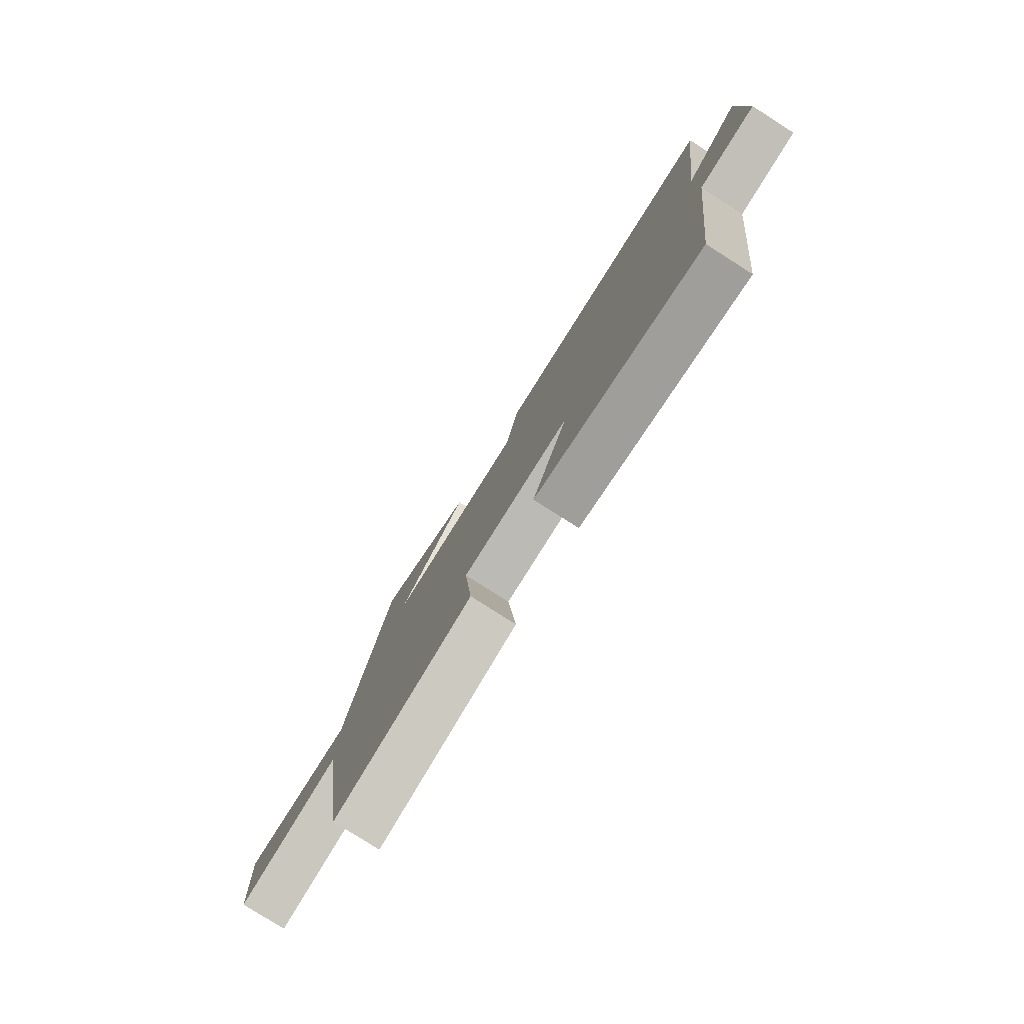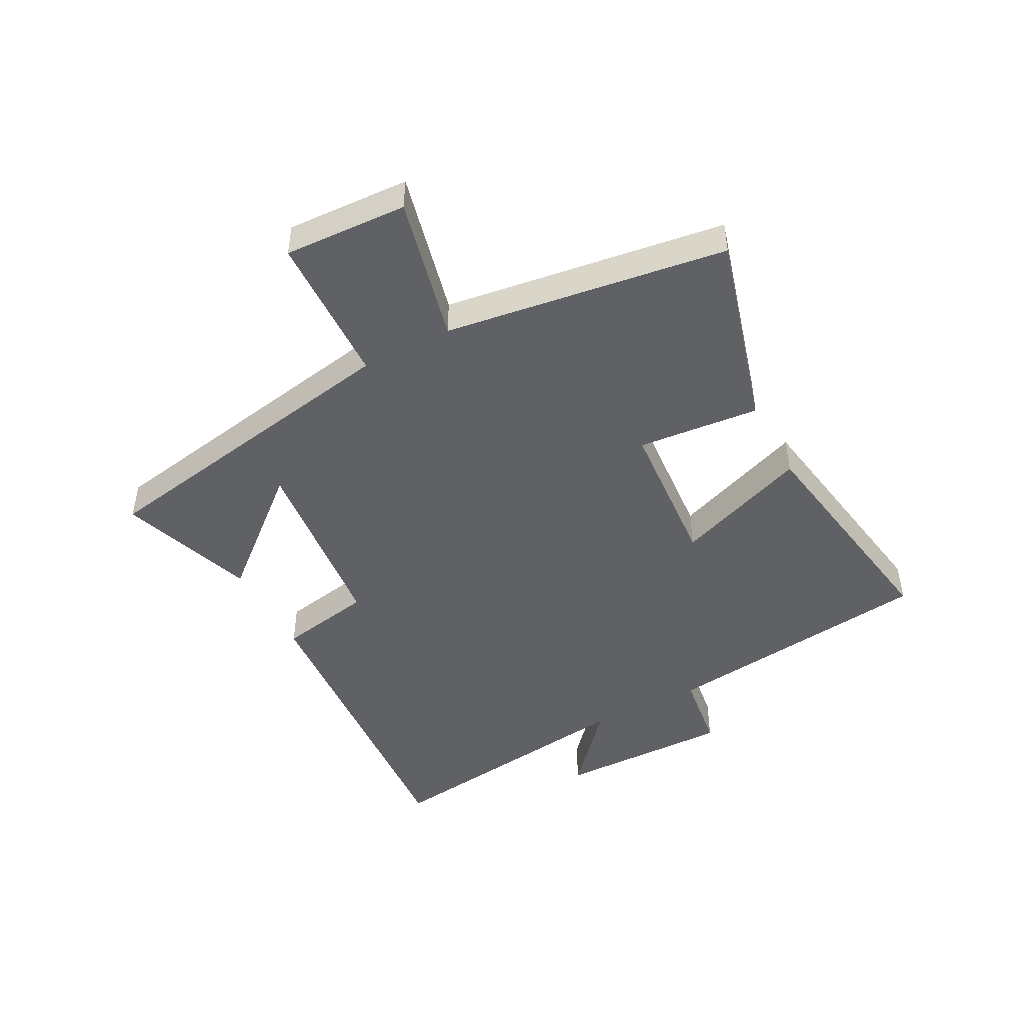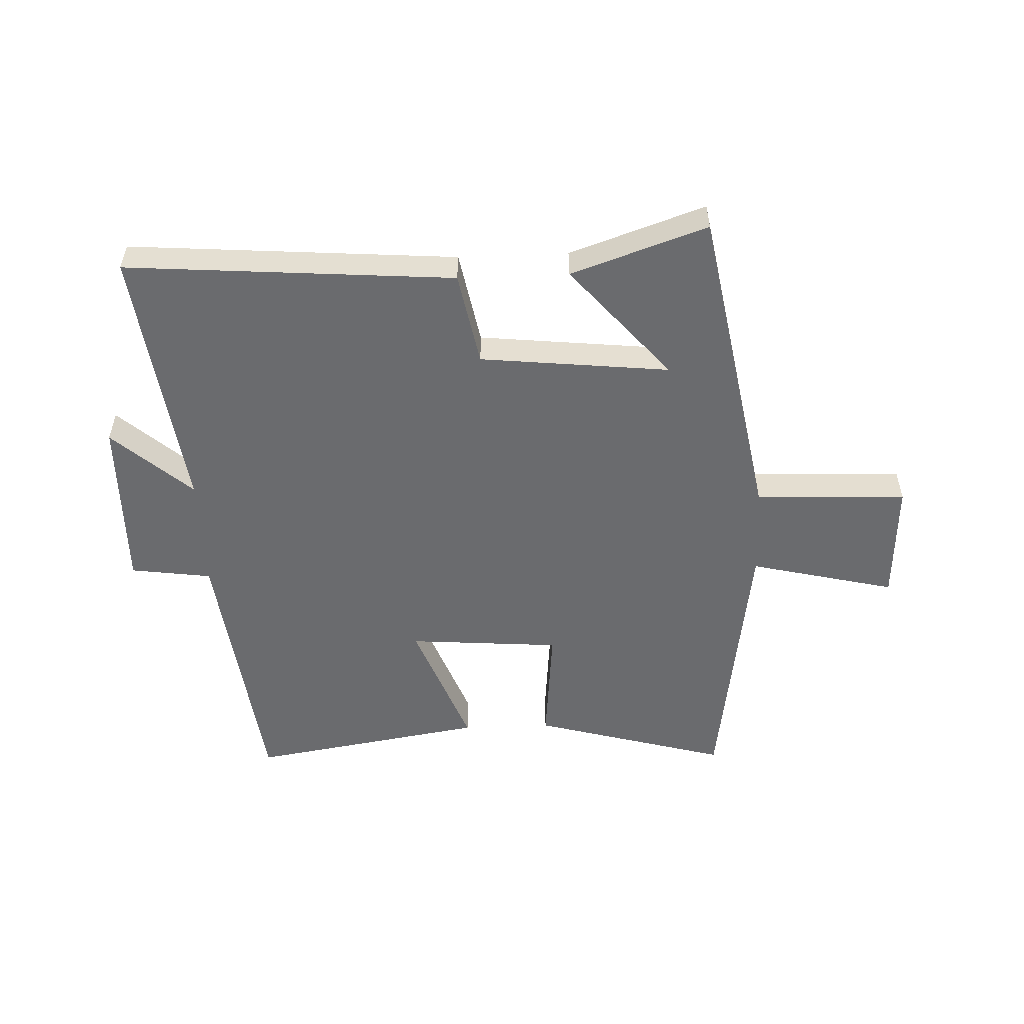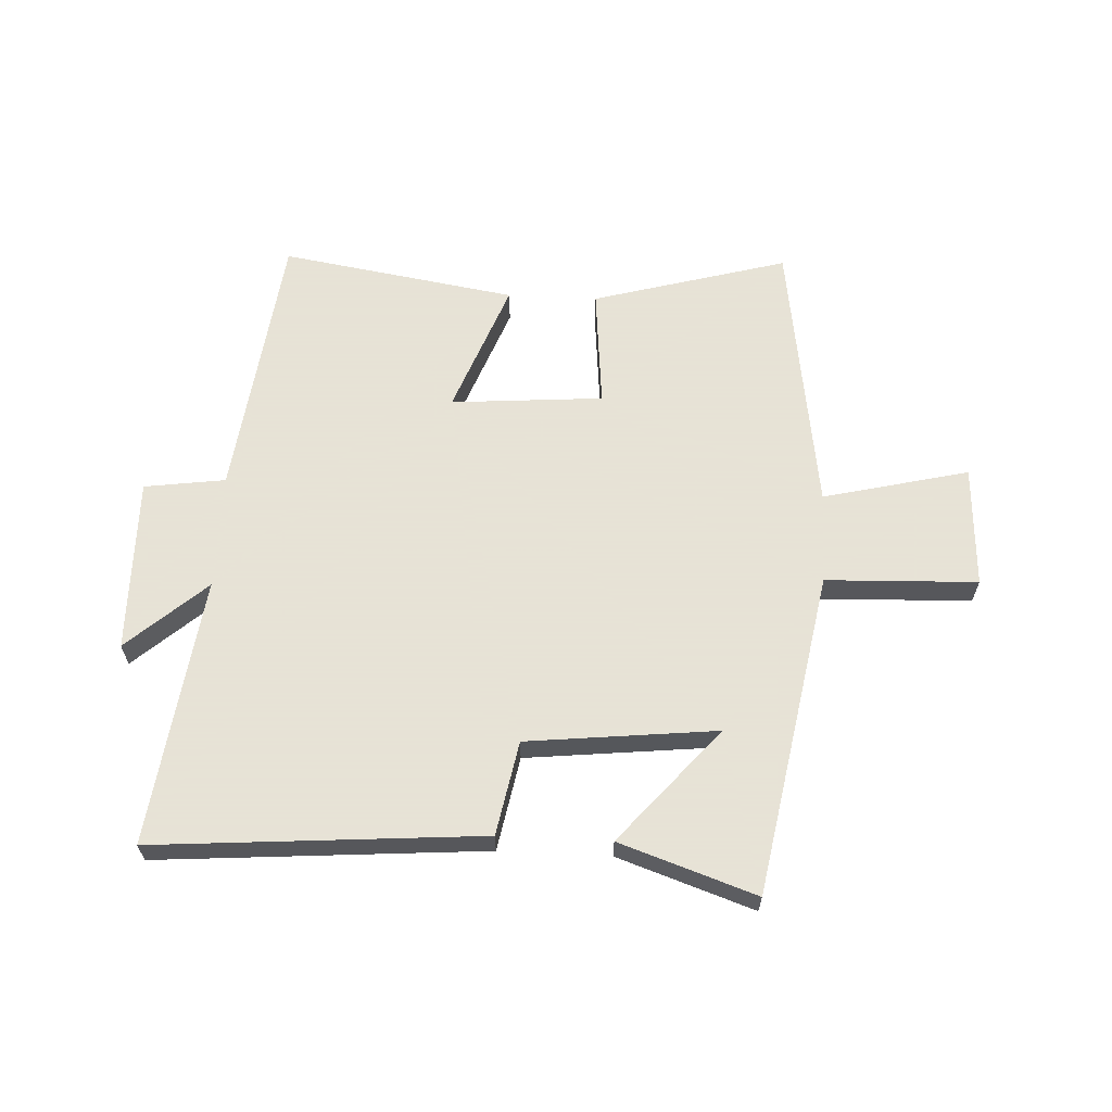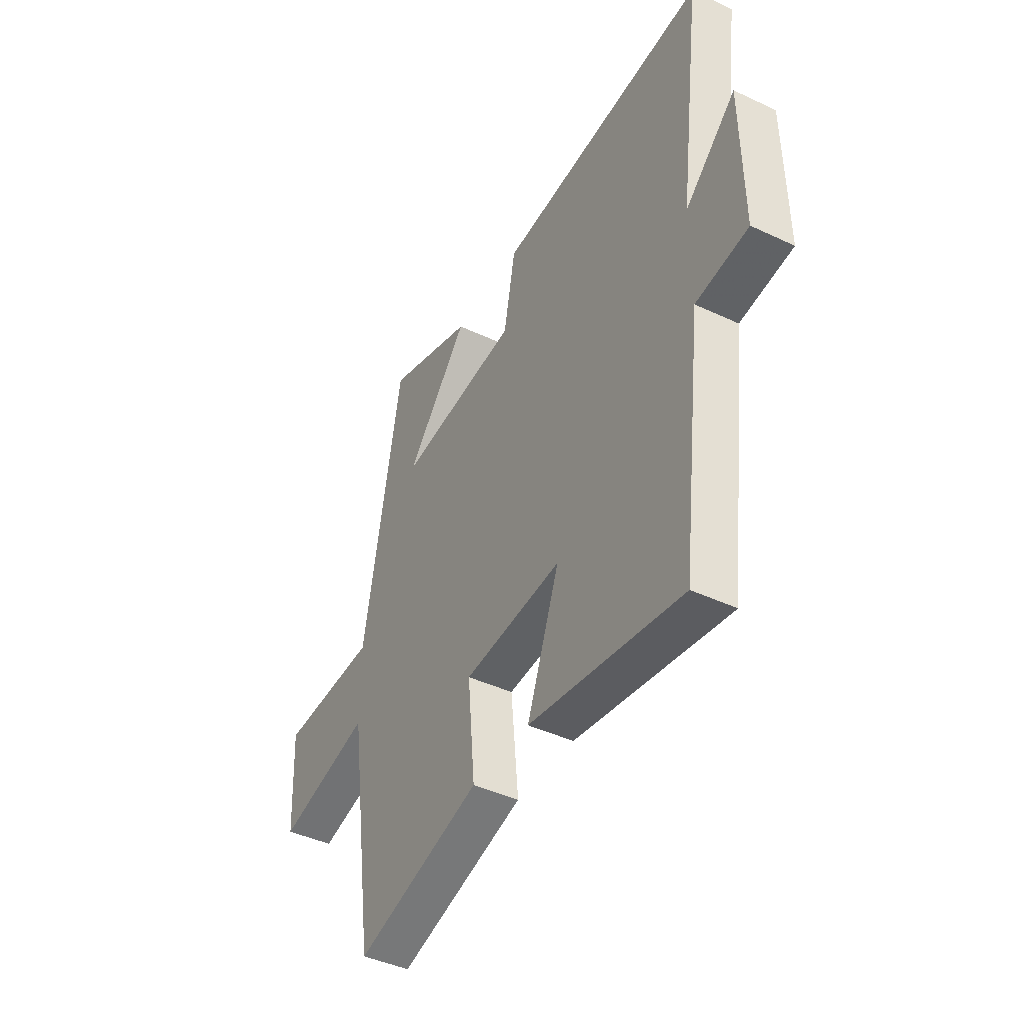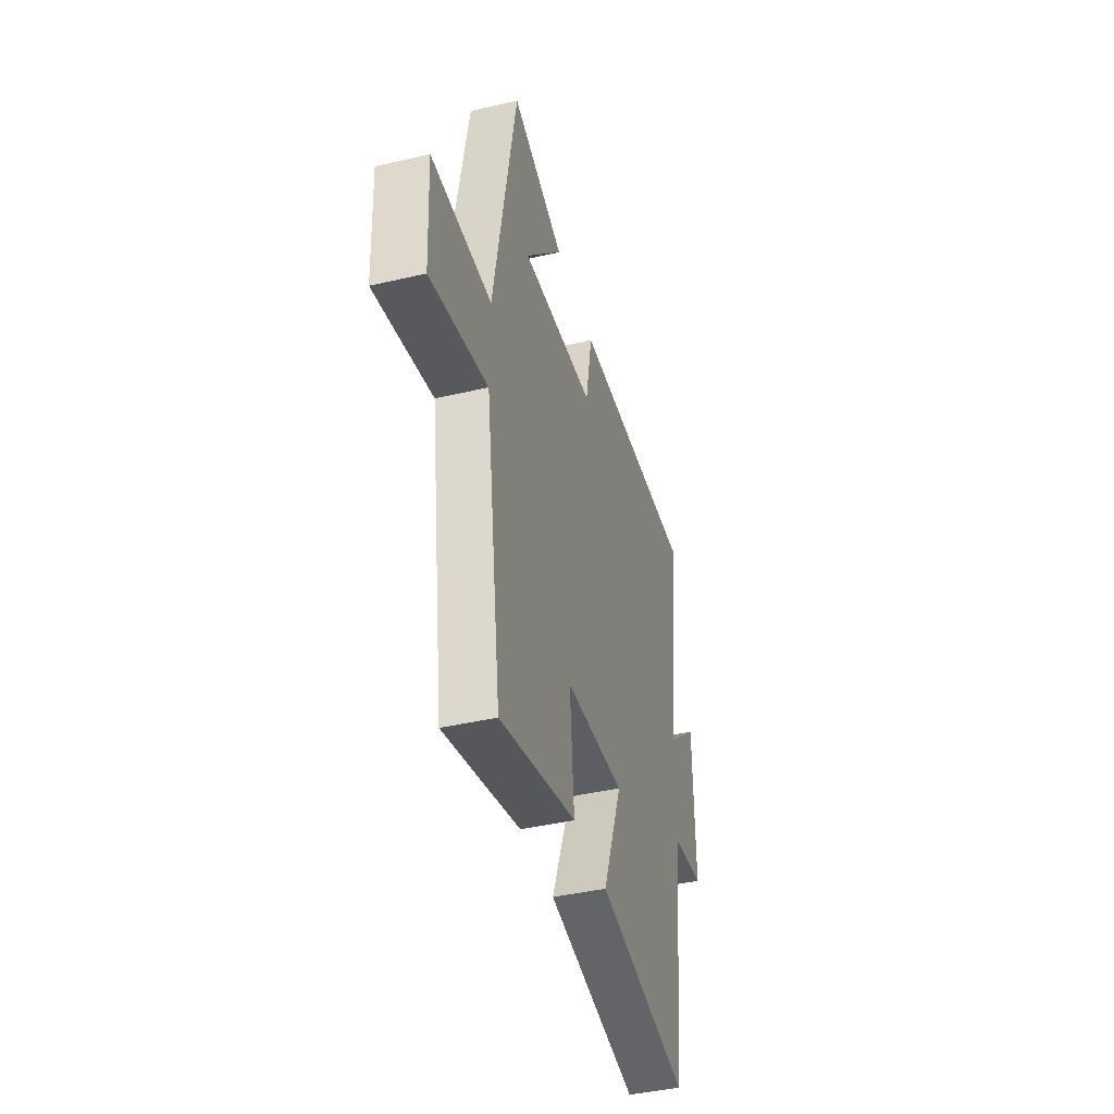
<metadata>
{"format":"obj","ext":"obj","renderer":"f3d","projection":"perspective","resolution":1024,"background":"white","views":[{"elev":-79.4,"azim":-122.5,"up":"+Z"},{"elev":-46.4,"azim":118.0,"up":"+Y"},{"elev":-53.4,"azim":2.3,"up":"+Y"},{"elev":62.8,"azim":2.8,"up":"+Y"},{"elev":-43.2,"azim":-119.1,"up":"+Z"},{"elev":-42.6,"azim":105.5,"up":"+Z"}]}
</metadata>
<code>
v 0.433 0.07 -0.592
v 0.105 0.07 -0.5
v 0.124 0.07 -0.296
v -0.132 0.07 -0.276
v -0.047 0.07 -0.5
v -0.443 0.07 -0.564
v -0.5 0.07 -0.105
v -0.636 0.07 -0.086
v -0.632 0.07 0.208
v -0.5 0.07 0.091
v -0.559 0.07 0.542
v -0.01 0.07 0.5
v 0.02 0.07 0.342
v 0.338 0.07 0.308
v 0.174 0.07 0.5
v 0.402 0.07 0.578
v 0.5 0.07 0.034
v 0.755 0.07 0.025
v 0.745 0.07 -0.181
v 0.5 0.07 -0.122
v 0.433 0 -0.592
v 0.105 0 -0.5
v 0.124 0 -0.296
v -0.132 0 -0.276
v -0.047 0 -0.5
v -0.443 0 -0.564
v -0.5 0 -0.105
v -0.636 0 -0.086
v -0.632 0 0.208
v -0.5 0 0.091
v -0.559 0 0.542
v -0.01 0 0.5
v 0.02 0 0.342
v 0.338 0 0.308
v 0.174 0 0.5
v 0.402 0 0.578
v 0.5 0 0.034
v 0.755 0 0.025
v 0.745 0 -0.181
v 0.5 0 -0.122
f 17 18 19 20
f 1 2 3
f 20 1 3
f 17 20 3
f 14 15 16
f 14 16 17
f 17 3 4
f 14 17 4
f 13 14 4
f 12 13 4
f 11 12 4
f 10 11 4
f 7 8 9 10
f 6 7 10
f 5 6 10
f 4 5 10
f 40 39 38 37
f 23 22 21
f 23 21 40
f 23 40 37
f 36 35 34
f 37 36 34
f 24 23 37
f 24 37 34
f 24 34 33
f 24 33 32
f 24 32 31
f 24 31 30
f 30 29 28 27
f 30 27 26
f 30 26 25
f 30 25 24
f 1 21 22 2
f 2 22 23 3
f 3 23 24 4
f 4 24 25 5
f 5 25 26 6
f 6 26 27 7
f 7 27 28 8
f 8 28 29 9
f 9 29 30 10
f 10 30 31 11
f 11 31 32 12
f 12 32 33 13
f 13 33 34 14
f 14 34 35 15
f 15 35 36 16
f 16 36 37 17
f 17 37 38 18
f 18 38 39 19
f 19 39 40 20
f 20 40 21 1

</code>
